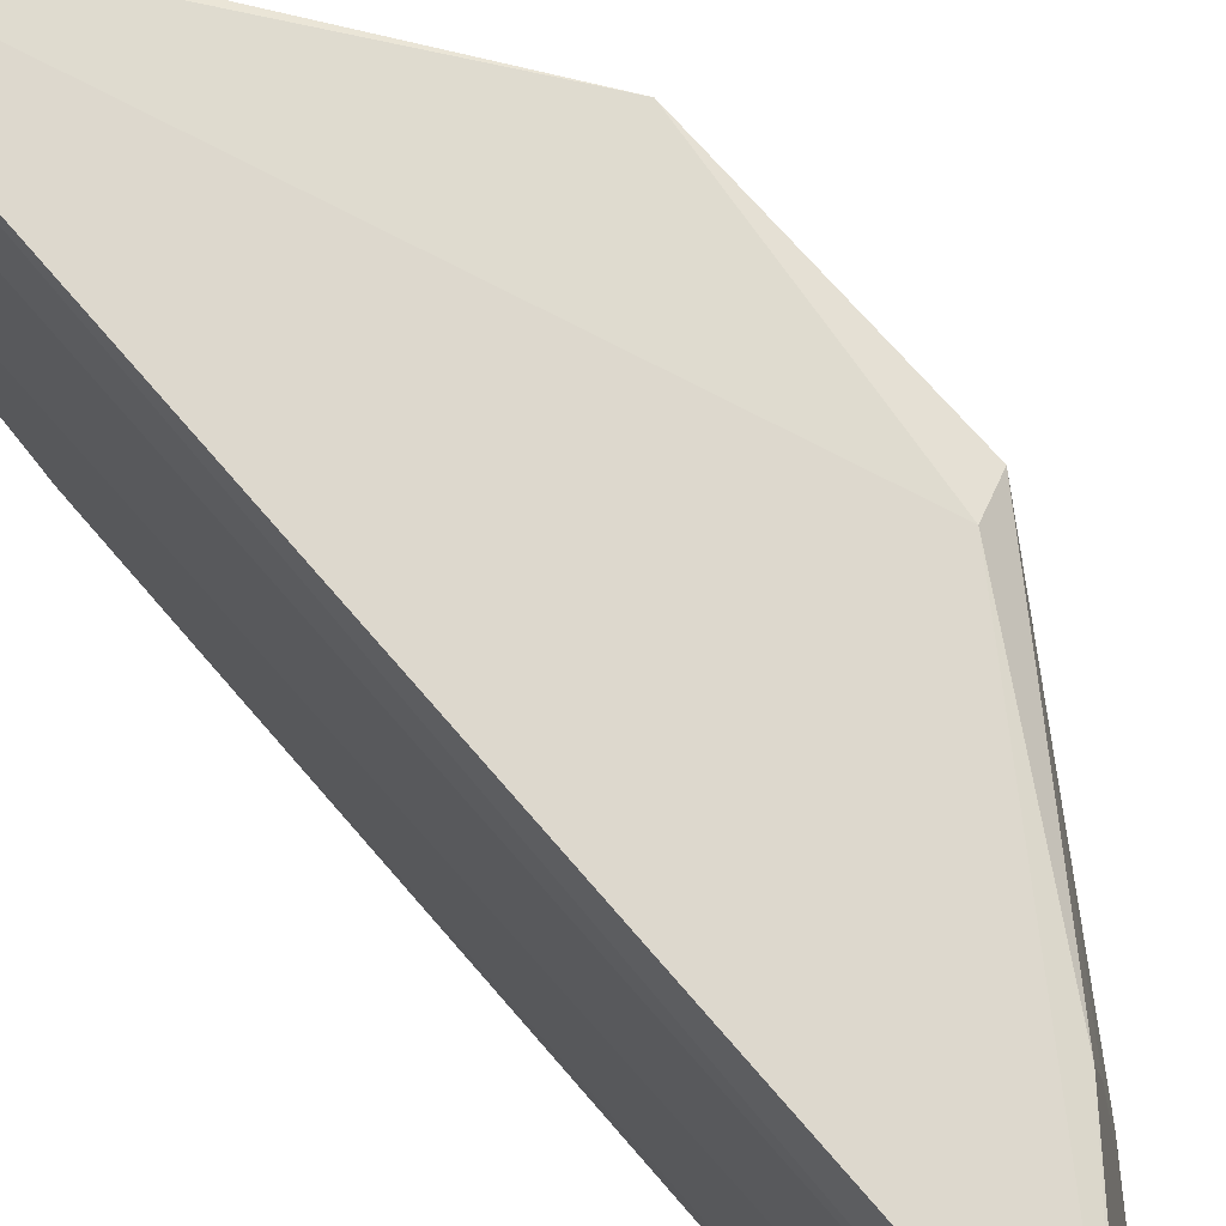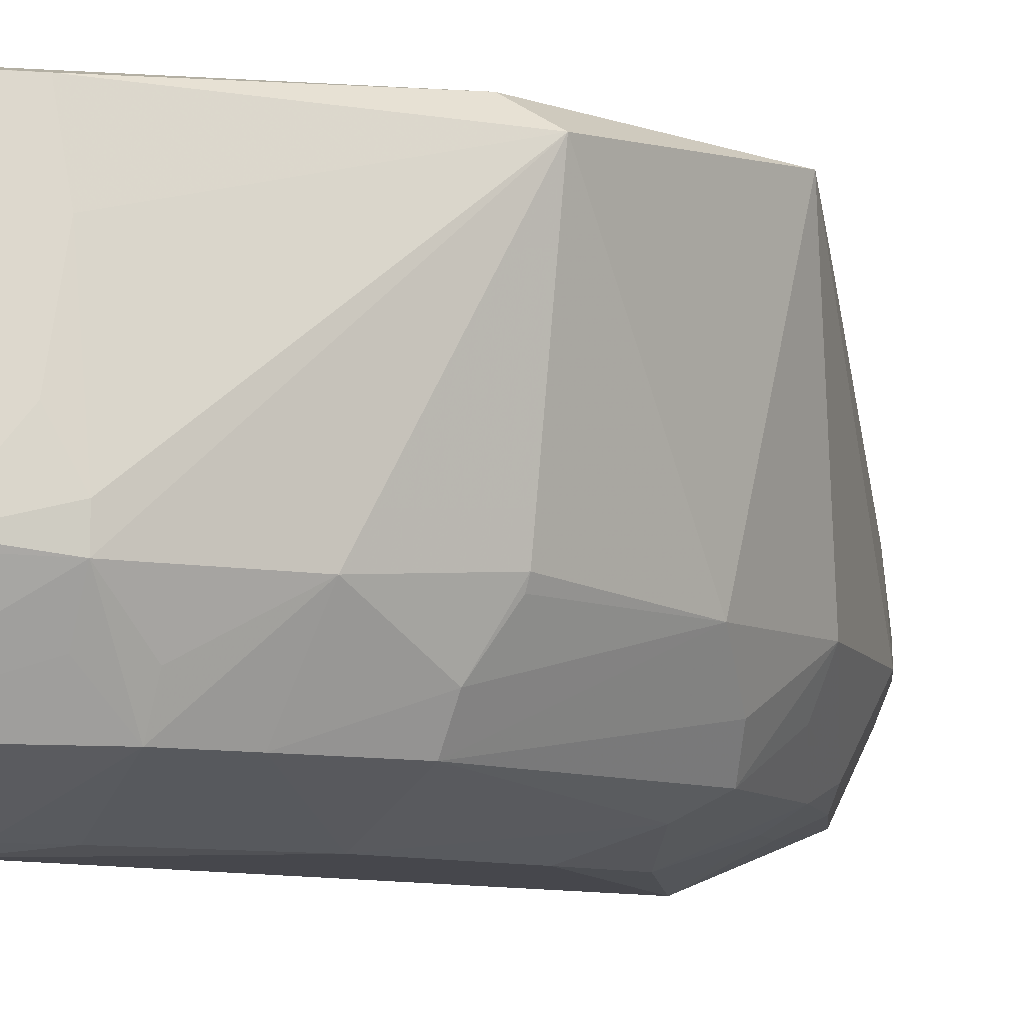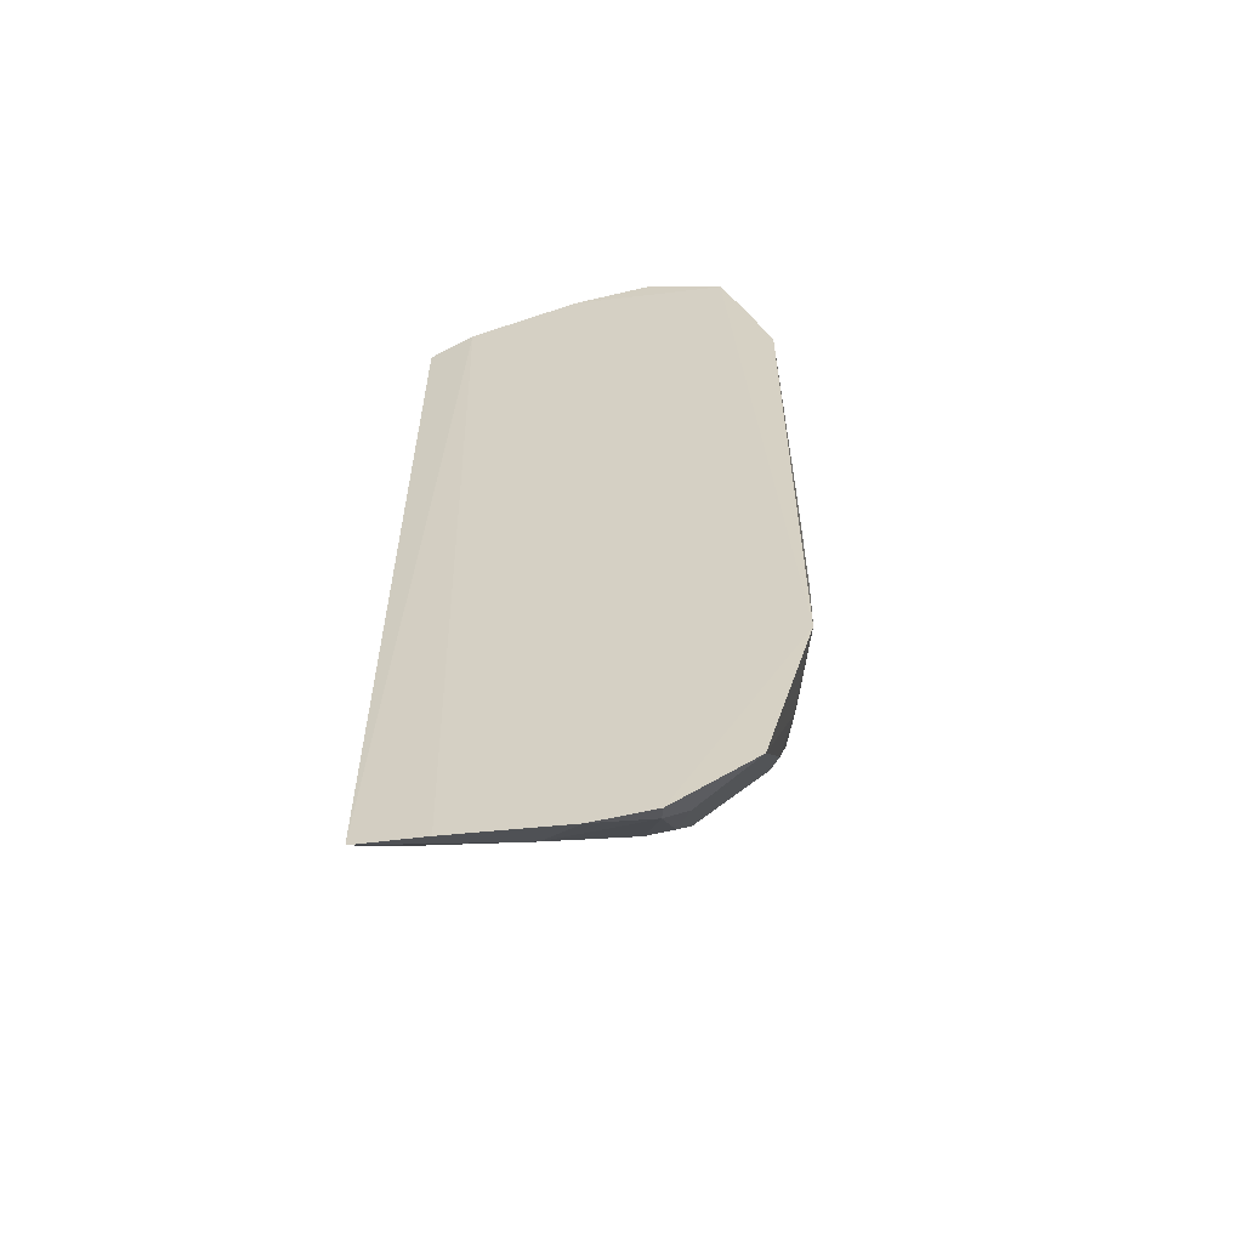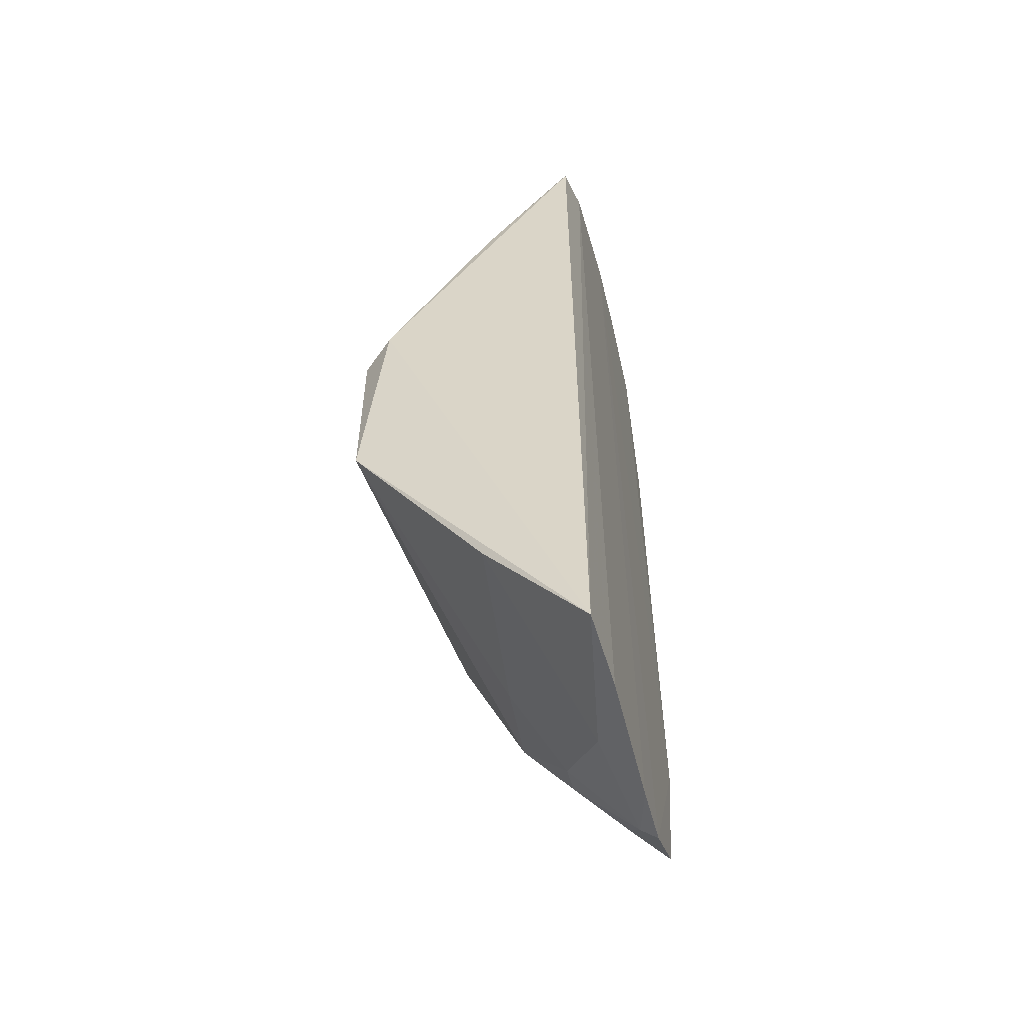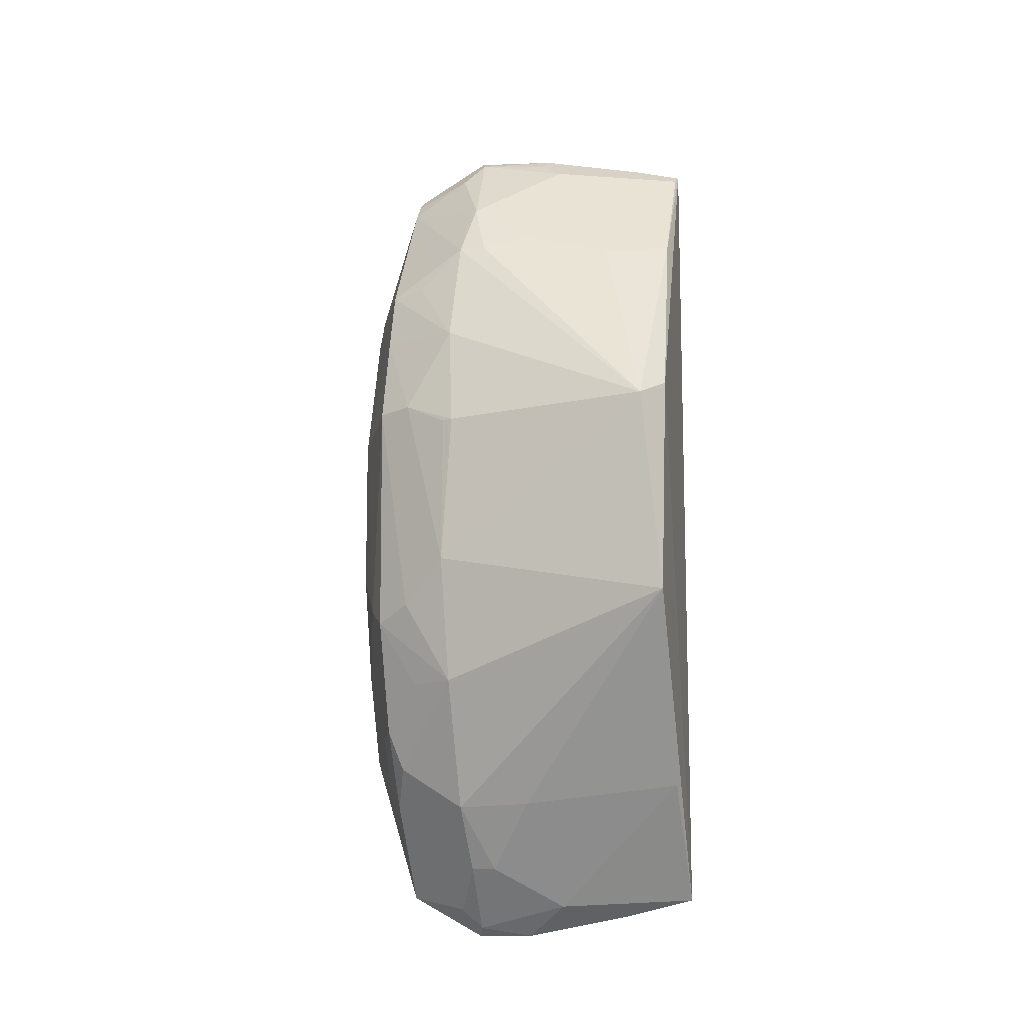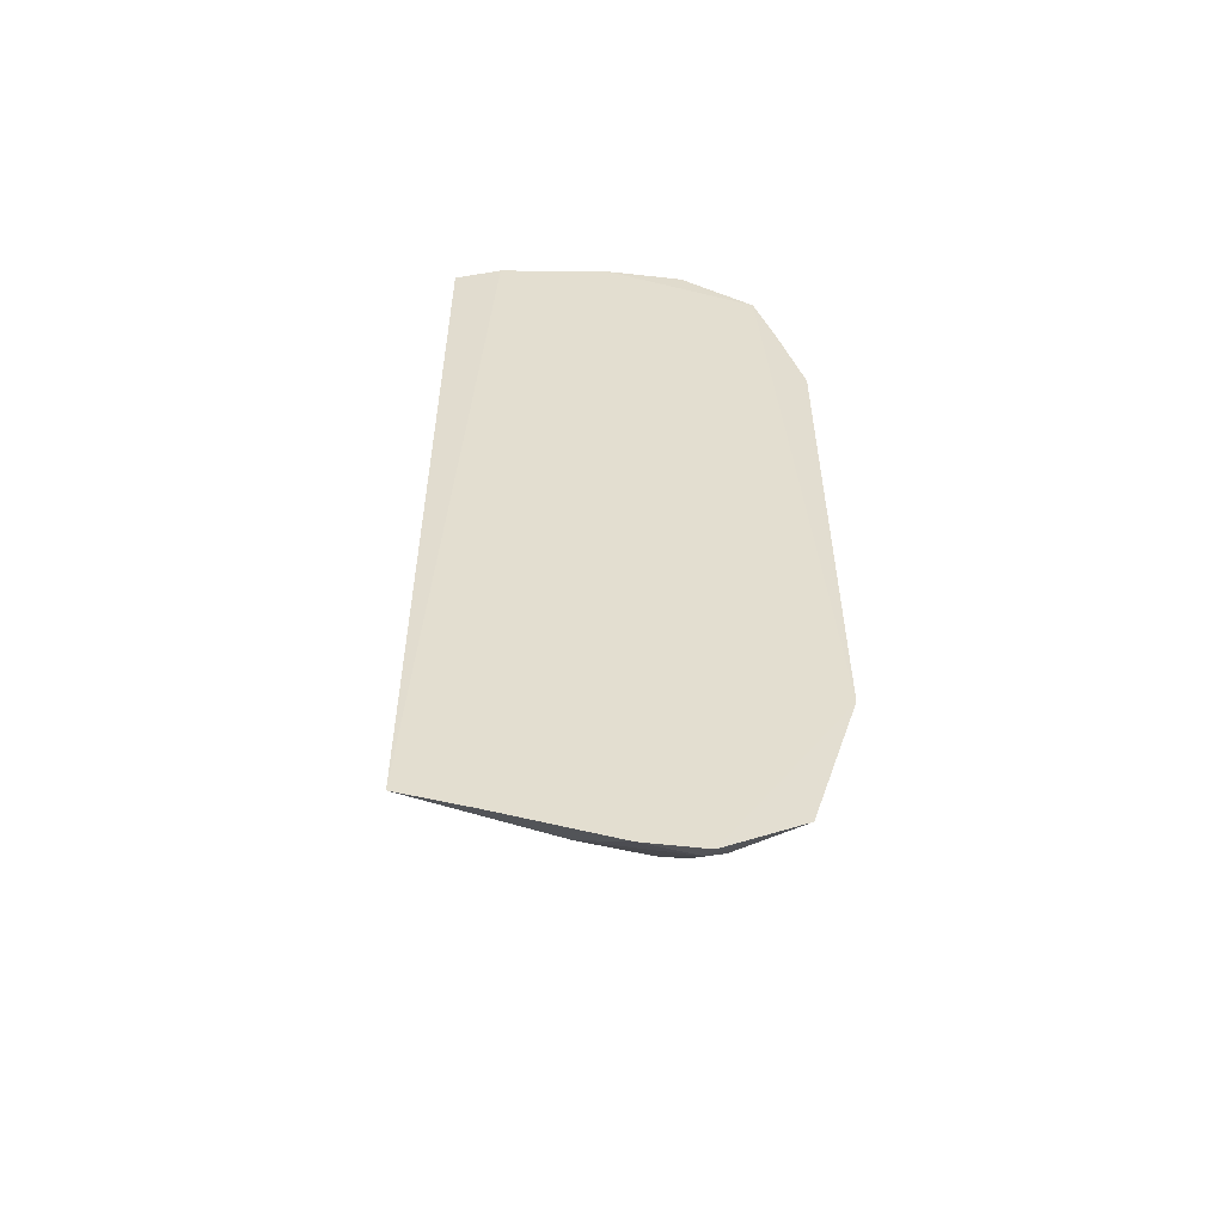
<metadata>
{"format":"obj","ext":"obj","renderer":"f3d","projection":"perspective","resolution":1024,"background":"white","views":[{"elev":71.0,"azim":139.6,"up":"+Z"},{"elev":-8.4,"azim":-138.0,"up":"+Z"},{"elev":-58.2,"azim":104.5,"up":"+Y"},{"elev":-53.6,"azim":15.1,"up":"+Y"},{"elev":-11.4,"azim":-77.9,"up":"+Y"},{"elev":-55.1,"azim":83.9,"up":"+Y"}]}
</metadata>
<code>
v -0.1821 -0.3096 -0.3589
v -0.1835 -0.2821 -0.4482
v -0.1815 0.3071 -0.3439
v -0.1816 0.292 -0.2681
v -0.3461 0.06403 -0.2478
v -0.1824 -0.3099 -0.3976
v -0.1851 -0.2831 -0.2369
v -0.2955 0.07044 -0.4482
v -0.2484 0.2438 -0.3879
v -0.1836 -0.1798 -0.4791
v -0.3061 -0.1291 -0.3934
v -0.1822 -0.2945 -0.2831
v -0.1859 0.2824 -0.2367
v -0.3065 0.1275 -0.3942
v -0.1847 0.1769 -0.4795
v -0.2656 -0.2168 -0.3938
v -0.3229 -0.04393 -0.3952
v -0.2658 -0.1624 -0.4482
v -0.3405 -0.07353 -0.2349
v -0.2516 0.2009 -0.2385
v -0.2034 0.2875 -0.3302
v -0.2648 0.1703 -0.4482
v -0.2754 0.203 -0.3938
v -0.1832 0.2789 -0.4482
v -0.2415 -0.04574 -0.475
v -0.2017 -0.29 -0.407
v -0.2034 -0.2876 -0.3304
v -0.3241 0.05754 -0.3879
v -0.2342 -0.216 -0.4482
v -0.2605 -0.1891 -0.4386
v -0.293 -0.08551 -0.4482
v -0.3246 0.07513 -0.233
v -0.2758 0.2031 -0.3755
v -0.1935 0.303 -0.394
v -0.193 0.2772 -0.2382
v -0.2778 0.1303 -0.4482
v -0.2751 0.1725 -0.424
v -0.2029 0.2603 -0.4482
v -0.2415 0.05725 -0.4752
v -0.227 -0.1182 -0.4738
v -0.2625 -0.2144 -0.3454
v -0.2331 -0.2606 -0.3755
v -0.3074 0.07227 -0.4254
v -0.2269 -0.1917 -0.4587
v -0.3069 -0.07412 -0.4252
v -0.2718 -0.07393 -0.4602
v -0.291 -0.1303 -0.4223
v -0.2633 0.2134 -0.3452
v -0.1912 0.2999 -0.3453
v -0.183 0.309 -0.3975
v -0.1839 0.2368 -0.462
v -0.1969 0.1757 -0.475
v -0.2618 0.1986 -0.4214
v -0.2468 0.2426 -0.3926
v -0.2059 0.2854 -0.4075
v -0.2508 -0.202 -0.2386
v -0.2329 -0.2605 -0.3924
v -0.1928 -0.3037 -0.3943
v -0.3214 0.05719 -0.3948
v -0.2421 -0.1636 -0.4587
v -0.2617 0.1997 -0.2847
v -0.1927 0.2716 -0.4482
v -0.1961 0.2358 -0.458
v -0.2117 0.148 -0.4751
f 1 3 4
f 6 3 1
f 10 6 2
f 10 3 6
f 12 7 1
f 12 1 4
f 12 4 7
f 13 7 4
f 19 17 11
f 19 5 17
f 19 11 16
f 21 9 20
f 21 13 4
f 21 4 3
f 23 14 5
f 24 3 10
f 24 10 15
f 26 16 2
f 27 1 7
f 28 17 5
f 28 5 14
f 30 16 11
f 30 18 29
f 30 29 2
f 30 2 16
f 32 19 7
f 32 7 13
f 32 13 20
f 32 20 5
f 32 5 19
f 33 23 5
f 33 9 23
f 34 9 21
f 35 21 20
f 35 20 13
f 35 13 21
f 36 14 22
f 37 23 22
f 37 22 14
f 37 14 23
f 39 15 10
f 39 10 25
f 39 8 36
f 39 36 22
f 40 25 10
f 41 19 16
f 42 41 16
f 43 28 14
f 43 8 17
f 43 36 8
f 43 14 36
f 44 29 18
f 44 10 2
f 44 2 29
f 45 17 8
f 45 8 31
f 45 31 11
f 45 11 17
f 46 31 8
f 46 25 40
f 46 40 18
f 46 18 31
f 46 39 25
f 46 8 39
f 47 31 18
f 47 11 31
f 47 30 11
f 47 18 30
f 48 9 33
f 49 34 21
f 49 21 3
f 49 3 34
f 50 34 3
f 50 3 24
f 51 24 15
f 53 38 22
f 53 22 23
f 53 23 38
f 54 38 23
f 54 23 9
f 55 34 50
f 55 9 34
f 55 54 9
f 55 38 54
f 56 27 7
f 56 7 19
f 56 19 41
f 56 42 27
f 56 41 42
f 57 42 16
f 57 16 26
f 58 6 1
f 58 1 27
f 58 27 42
f 58 42 57
f 58 57 26
f 58 26 2
f 58 2 6
f 59 43 17
f 59 17 28
f 59 28 43
f 60 40 10
f 60 10 44
f 60 44 18
f 60 18 40
f 61 48 33
f 61 33 5
f 61 5 20
f 61 20 9
f 61 9 48
f 62 51 38
f 62 24 51
f 62 38 55
f 62 55 50
f 62 50 24
f 63 51 15
f 63 38 51
f 63 15 52
f 63 52 22
f 63 22 38
f 64 39 22
f 64 22 52
f 64 52 15
f 64 15 39

</code>
